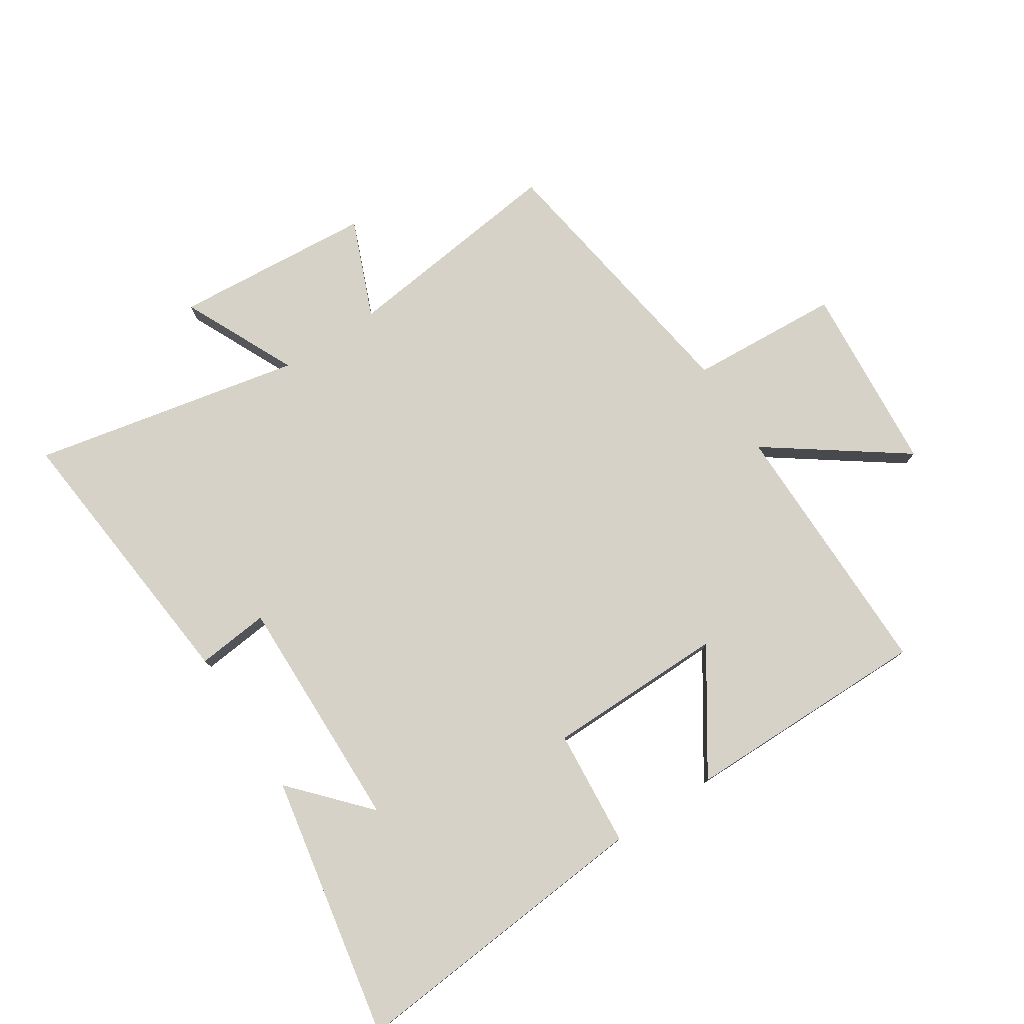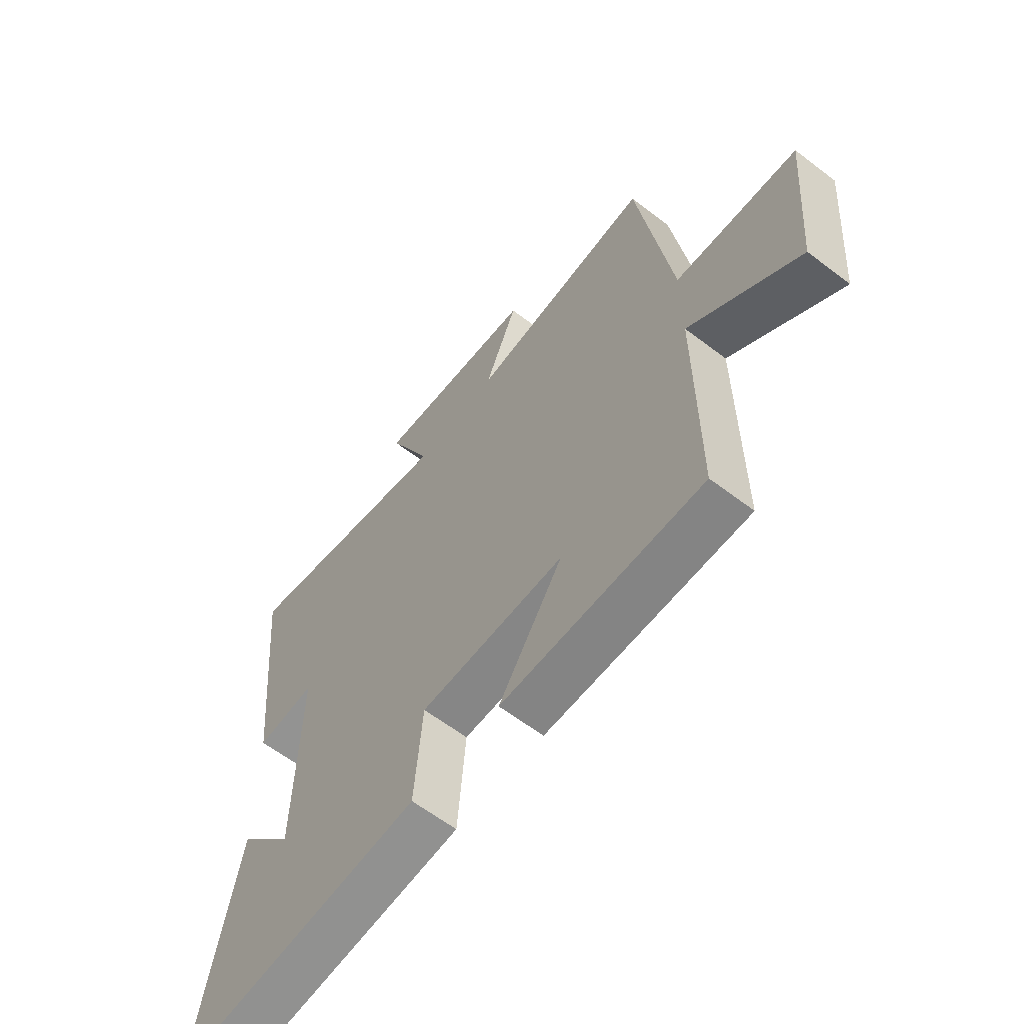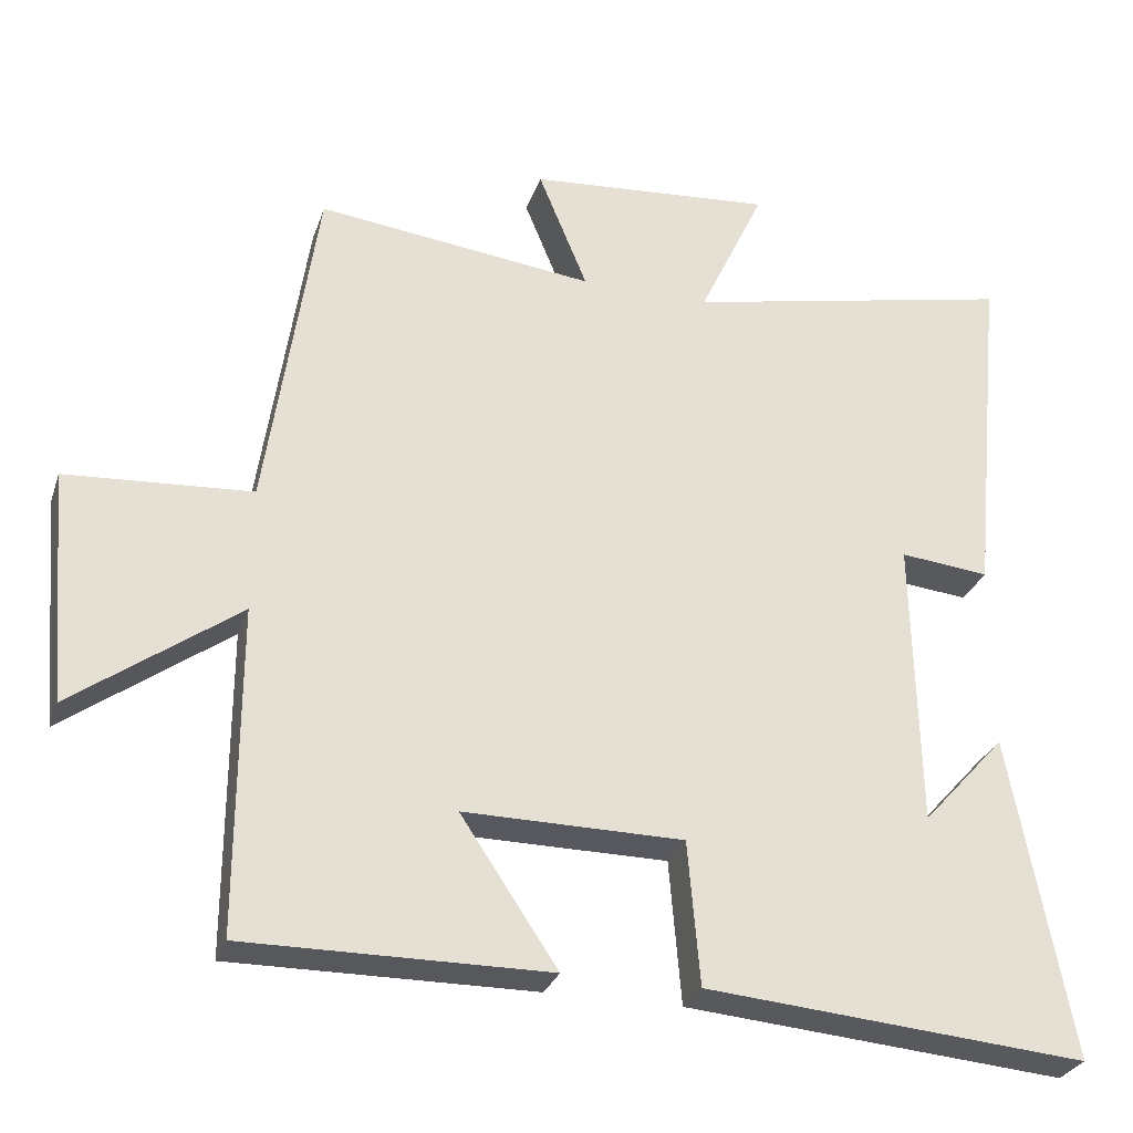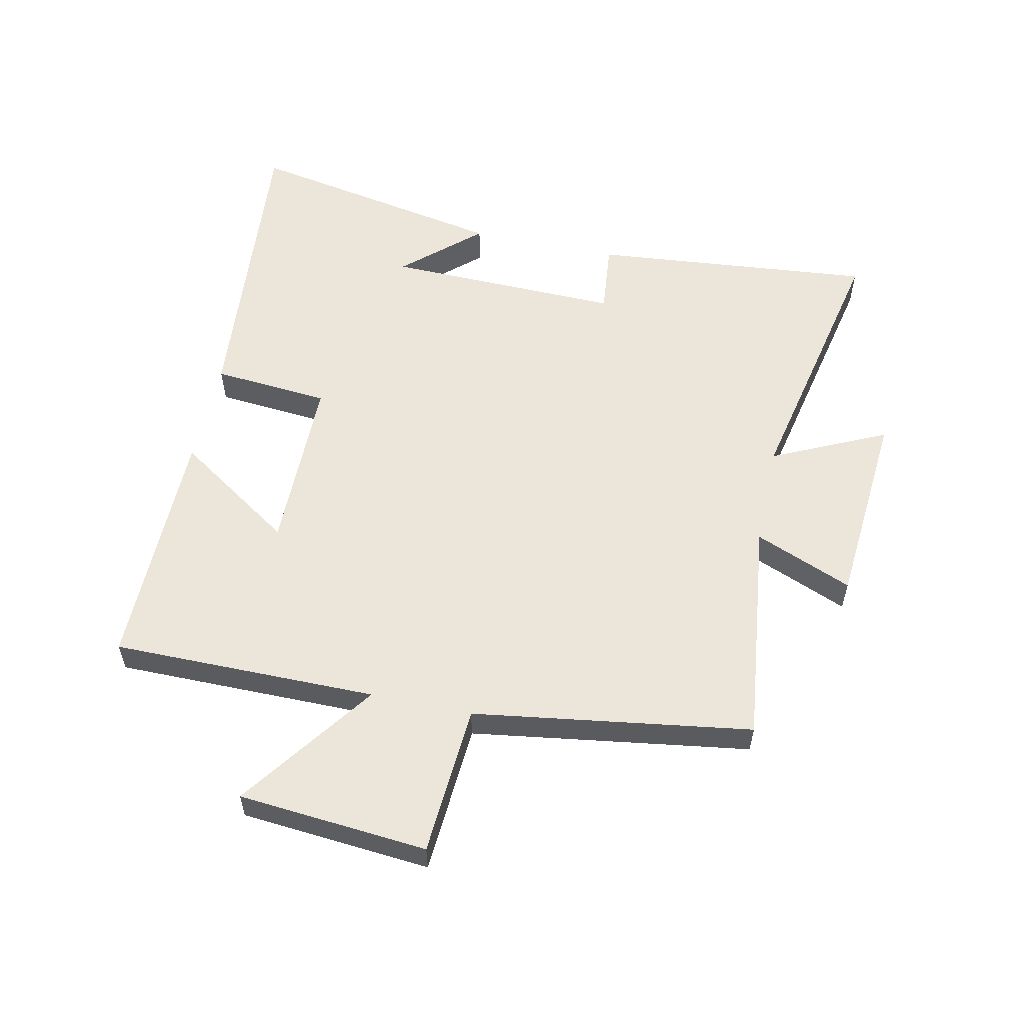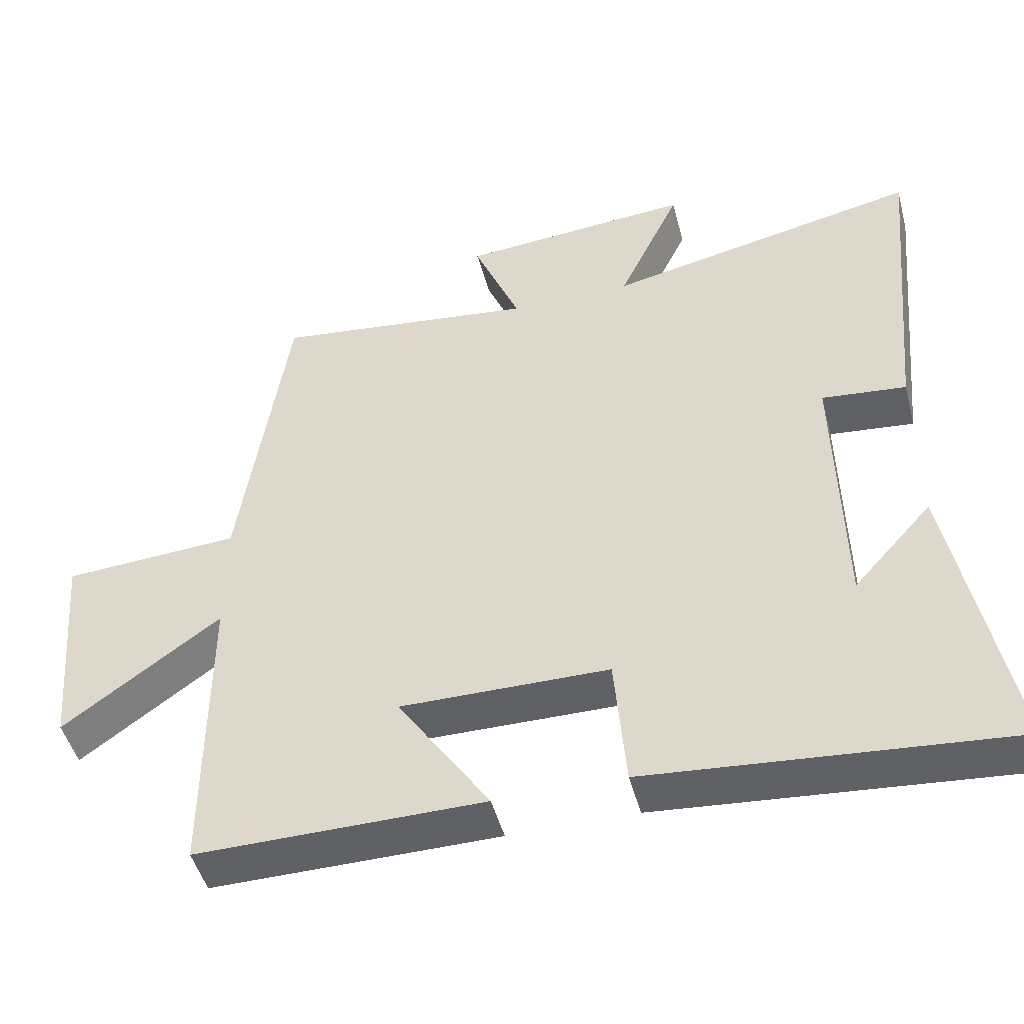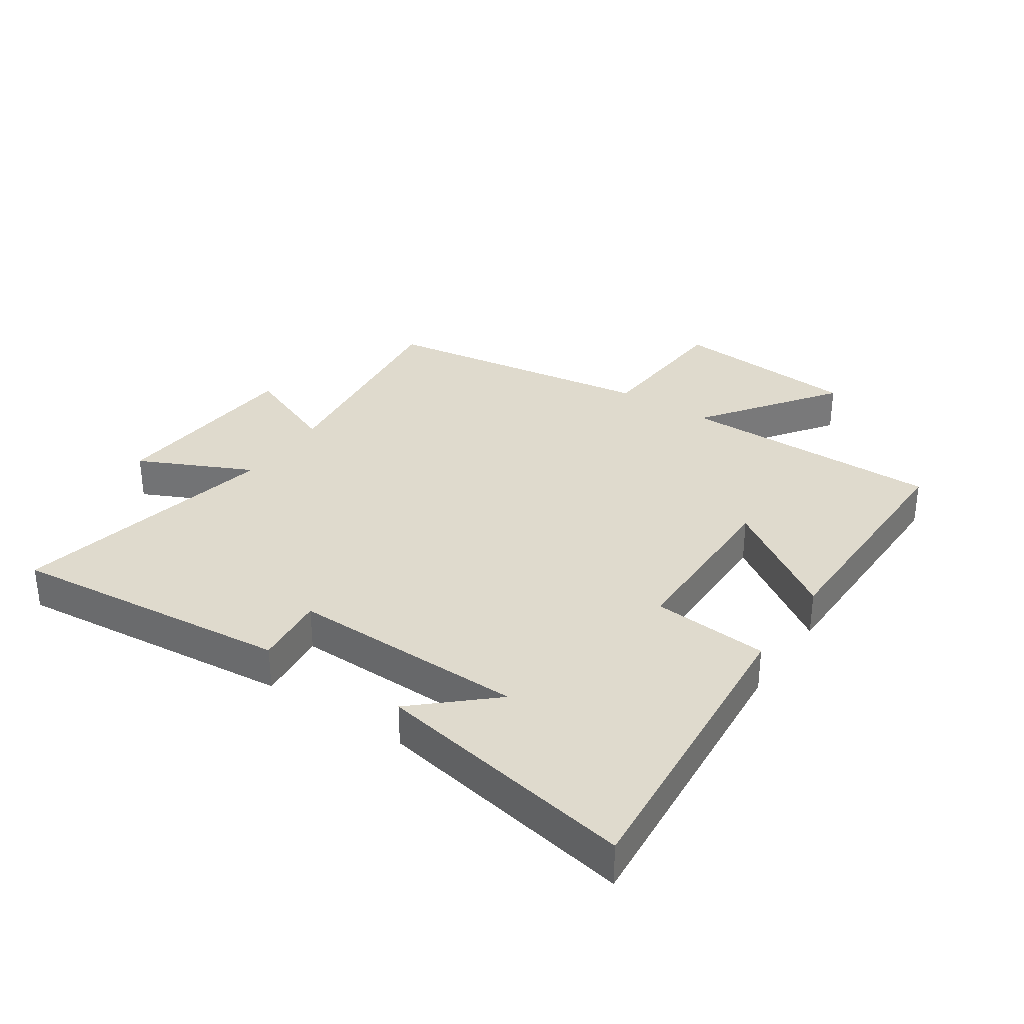
<metadata>
{"format":"obj","ext":"obj","renderer":"f3d","projection":"perspective","resolution":1024,"background":"white","views":[{"elev":77.6,"azim":146.8,"up":"+Y"},{"elev":-61.8,"azim":-127.8,"up":"+Z"},{"elev":-28.7,"azim":-16.9,"up":"+Z"},{"elev":56.7,"azim":-77.9,"up":"+Y"},{"elev":-47.6,"azim":14.7,"up":"+Z"},{"elev":32.8,"azim":123.9,"up":"+Y"}]}
</metadata>
<code>
v 0.58 0.07 -0.543
v 0.077 0.07 -0.5
v 0.061 0.07 -0.31
v -0.229 0.07 -0.308
v -0.101 0.07 -0.5
v -0.501 0.07 -0.503
v -0.5 0.07 -0.073
v -0.719 0.07 -0.231
v -0.745 0.07 0.077
v -0.5 0.07 0.093
v -0.433 0.07 0.544
v -0.066 0.07 0.5
v -0.131 0.07 0.659
v 0.193 0.07 0.685
v 0.106 0.07 0.5
v 0.544 0.07 0.592
v 0.5 0.07 0.133
v 0.382 0.07 0.145
v 0.39 0.07 -0.239
v 0.5 0.07 -0.117
v 0.58 0 -0.543
v 0.077 0 -0.5
v 0.061 0 -0.31
v -0.229 0 -0.308
v -0.101 0 -0.5
v -0.501 0 -0.503
v -0.5 0 -0.073
v -0.719 0 -0.231
v -0.745 0 0.077
v -0.5 0 0.093
v -0.433 0 0.544
v -0.066 0 0.5
v -0.131 0 0.659
v 0.193 0 0.685
v 0.106 0 0.5
v 0.544 0 0.592
v 0.5 0 0.133
v 0.382 0 0.145
v 0.39 0 -0.239
v 0.5 0 -0.117
f 19 20 1
f 15 16 17 18
f 15 18 19
f 12 13 14 15
f 12 15 19
f 10 11 12 19
f 7 8 9 10
f 7 10 19
f 4 5 6 7
f 3 4 7 19
f 1 2 3 19
f 21 40 39
f 38 37 36 35
f 39 38 35
f 35 34 33 32
f 39 35 32
f 39 32 31 30
f 30 29 28 27
f 39 30 27
f 27 26 25 24
f 39 27 24 23
f 39 23 22 21
f 1 21 22 2
f 2 22 23 3
f 3 23 24 4
f 4 24 25 5
f 5 25 26 6
f 6 26 27 7
f 7 27 28 8
f 8 28 29 9
f 9 29 30 10
f 10 30 31 11
f 11 31 32 12
f 12 32 33 13
f 13 33 34 14
f 14 34 35 15
f 15 35 36 16
f 16 36 37 17
f 17 37 38 18
f 18 38 39 19
f 19 39 40 20
f 20 40 21 1

</code>
